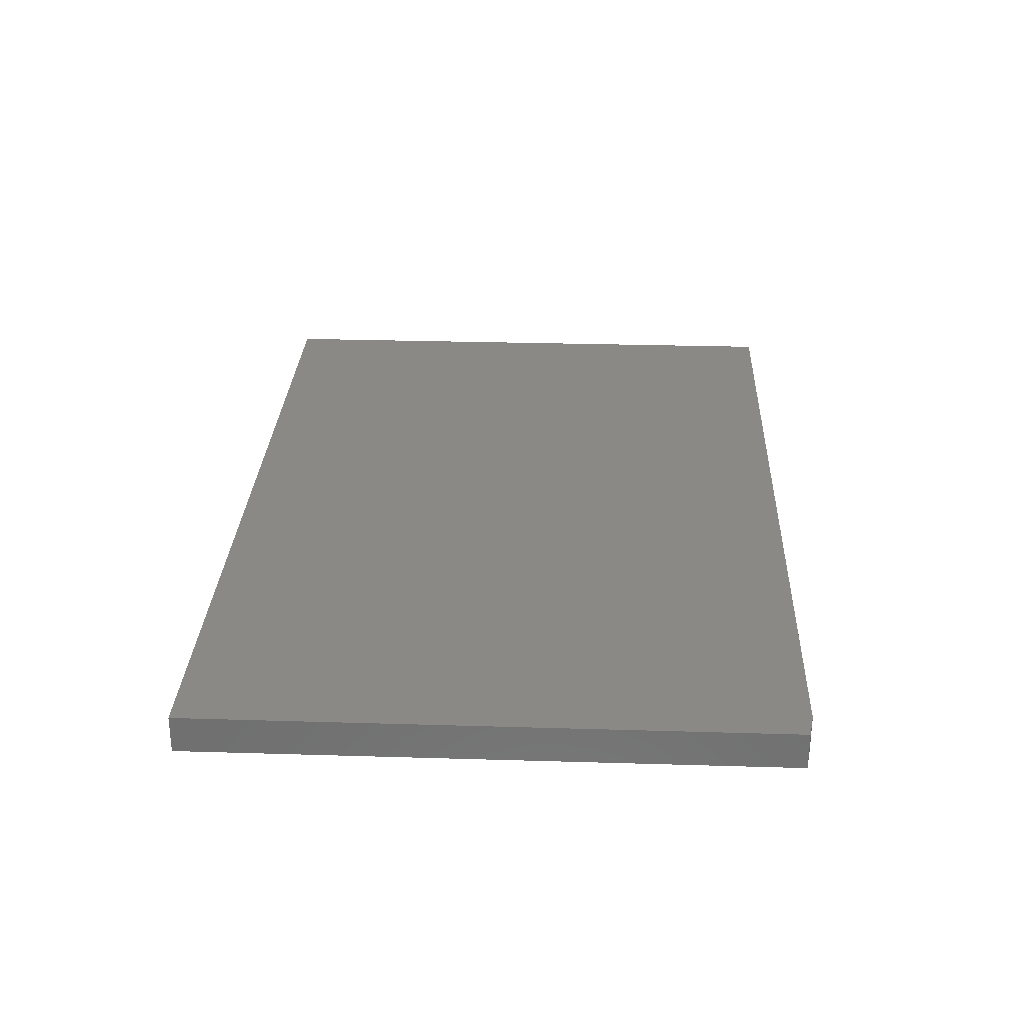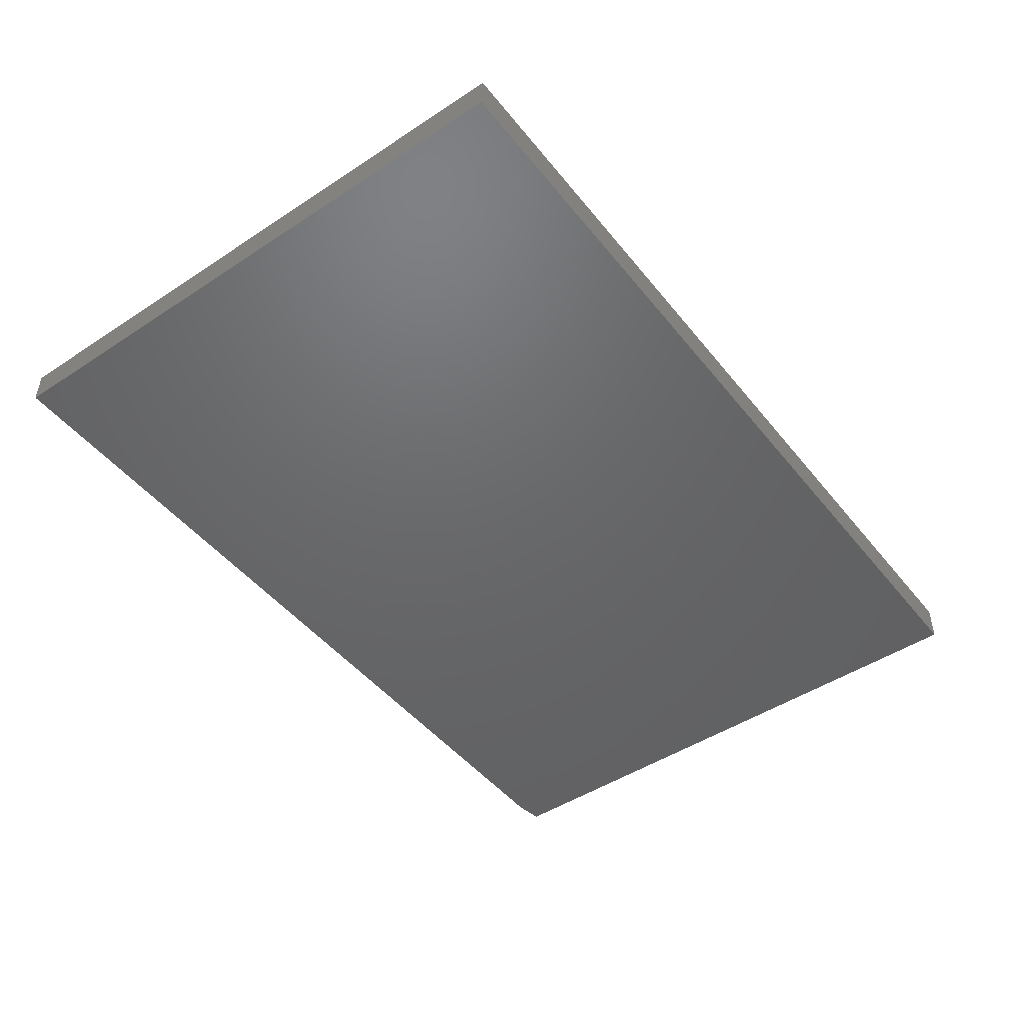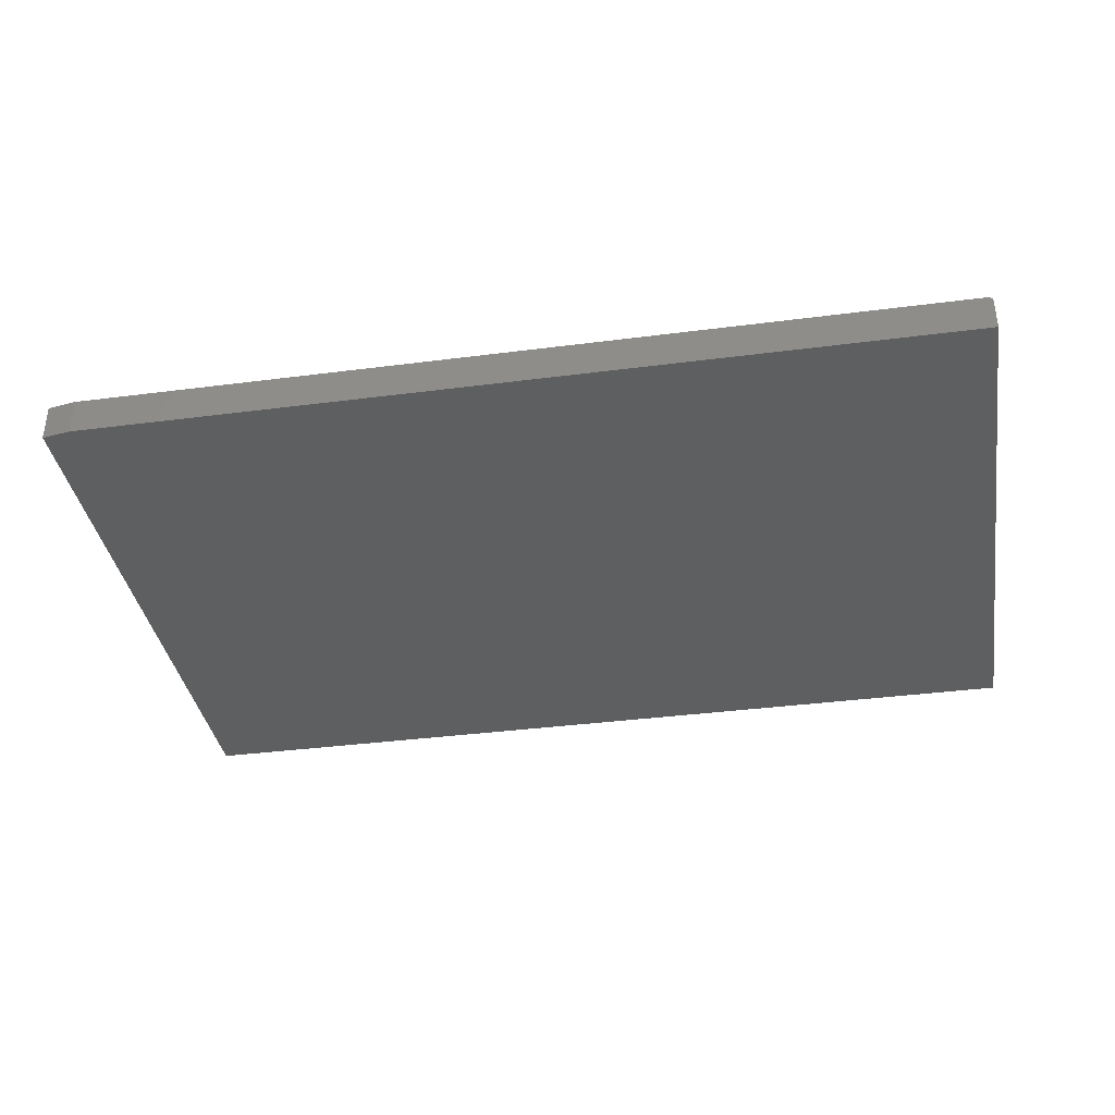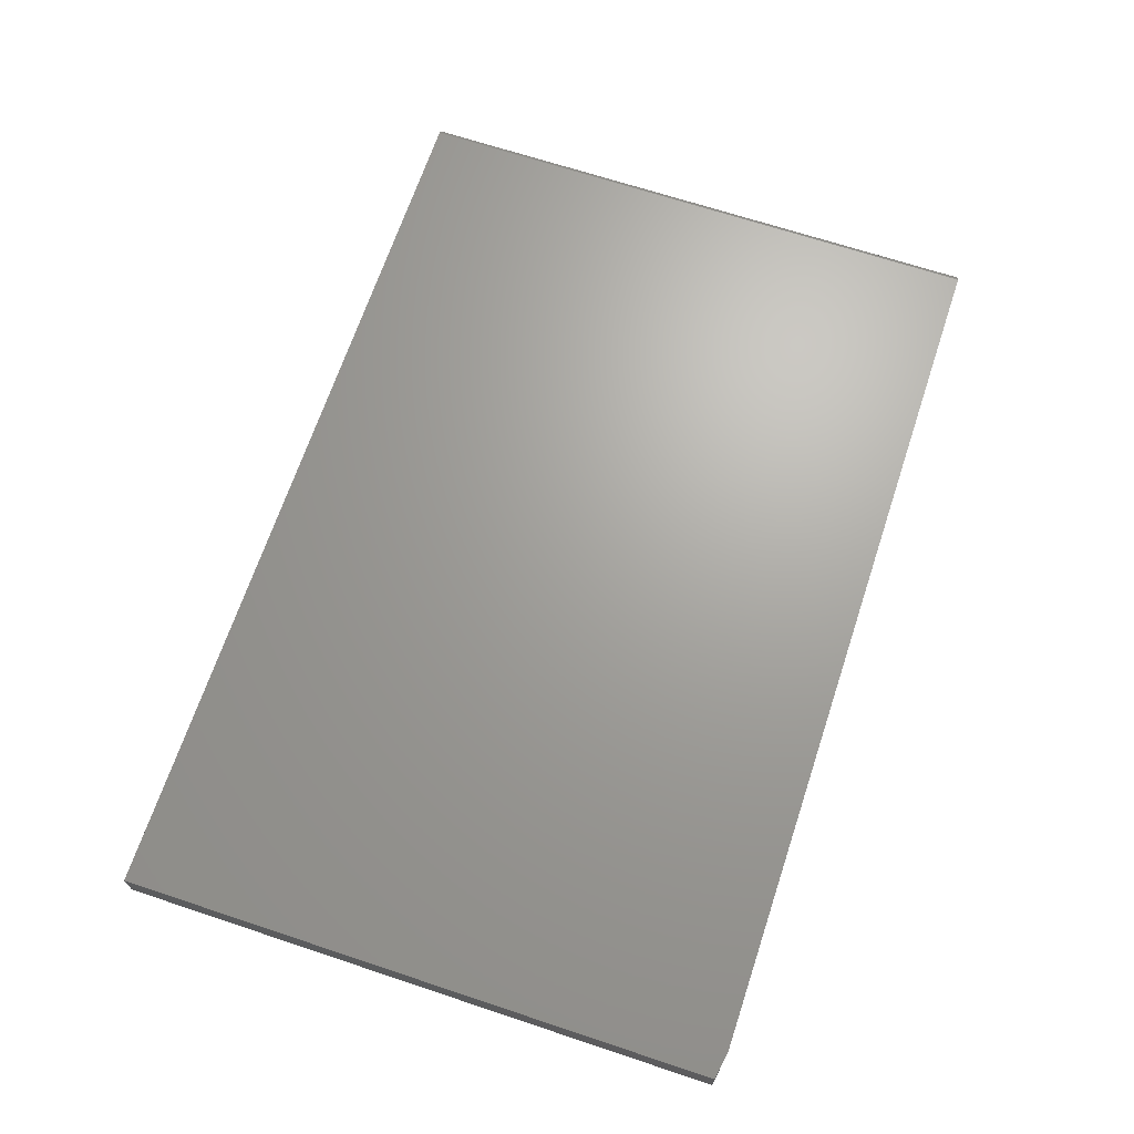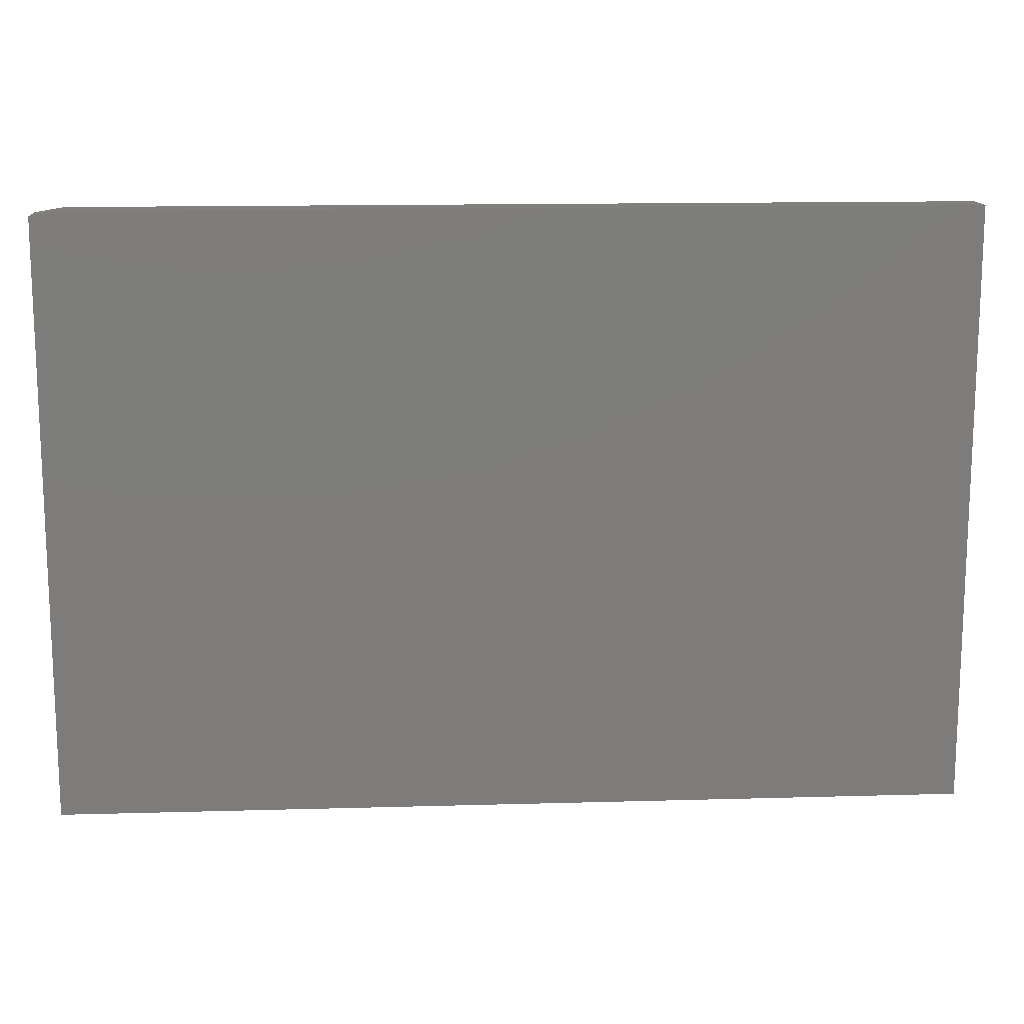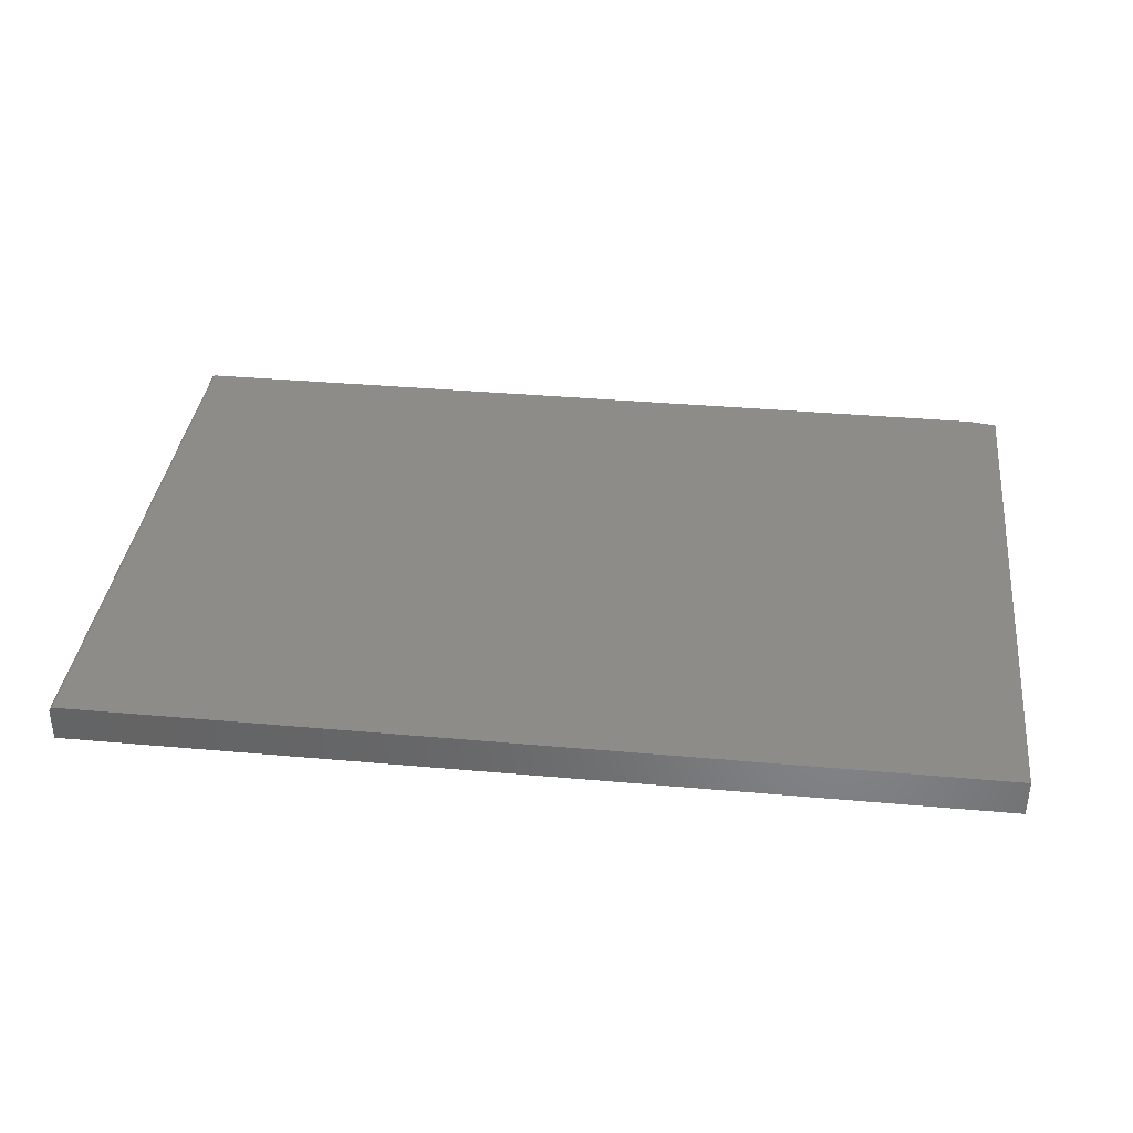
<metadata>
{"format":"stl","ext":"stl","renderer":"f3d","projection":"perspective","resolution":1024,"background":"white","views":[{"elev":28.4,"azim":92.6,"up":"+Z"},{"elev":-47.2,"azim":-53.4,"up":"+Z"},{"elev":-36.9,"azim":-170.5,"up":"+Z"},{"elev":67.8,"azim":108.4,"up":"+Z"},{"elev":14.1,"azim":176.4,"up":"+Y"},{"elev":36.6,"azim":6.6,"up":"+Z"}]}
</metadata>
<code>
# stl→obj: 26 verts, 48 faces
v -0.7422 -0.5 0.0625
v 0.75 -0.5 0.0625
v -0.7422 0.4947 0.0625
v 0.75 0.4869 0.0625
v 0.7031 0.4947 0.0625
v -0.7465 0.4947 0.06118
v -0.7487 0.4947 0.05903
v -0.7477 0.4947 0.06021
v 0.7031 0.4947 0
v -0.75 0.4947 0
v -0.7452 0.4947 0.06191
v -0.7437 0.4947 0.06235
v -0.75 0.4947 0.05469
v -0.7498 0.4947 0.05621
v -0.7494 0.4947 0.05768
v 0.75 0.4869 0
v 0.75 -0.5 0
v -0.75 -0.5 0
v -0.75 -0.5 0.05469
v -0.7437 -0.5 0.06235
v -0.7465 -0.5 0.06118
v -0.7452 -0.5 0.06191
v -0.7477 -0.5 0.06021
v -0.7487 -0.5 0.05903
v -0.7494 -0.5 0.05768
v -0.7498 -0.5 0.05621
f 1 2 3
f 3 2 4
f 3 4 5
f 6 7 8
f 9 3 5
f 10 7 6
f 10 6 11
f 10 11 12
f 10 12 3
f 10 3 9
f 7 10 13
f 7 13 14
f 7 14 15
f 9 16 10
f 10 16 17
f 10 17 18
f 2 17 4
f 4 17 16
f 4 16 5
f 5 16 9
f 13 10 19
f 19 10 18
f 1 20 21
f 21 20 22
f 17 2 1
f 17 1 21
f 17 21 23
f 17 23 24
f 17 24 25
f 17 25 26
f 17 26 19
f 17 19 18
f 13 19 14
f 14 19 26
f 14 26 15
f 15 26 25
f 15 25 7
f 7 25 24
f 7 24 8
f 8 24 23
f 8 23 6
f 6 23 21
f 6 21 11
f 11 21 22
f 11 22 12
f 12 22 20
f 12 20 3
f 3 20 1

</code>
